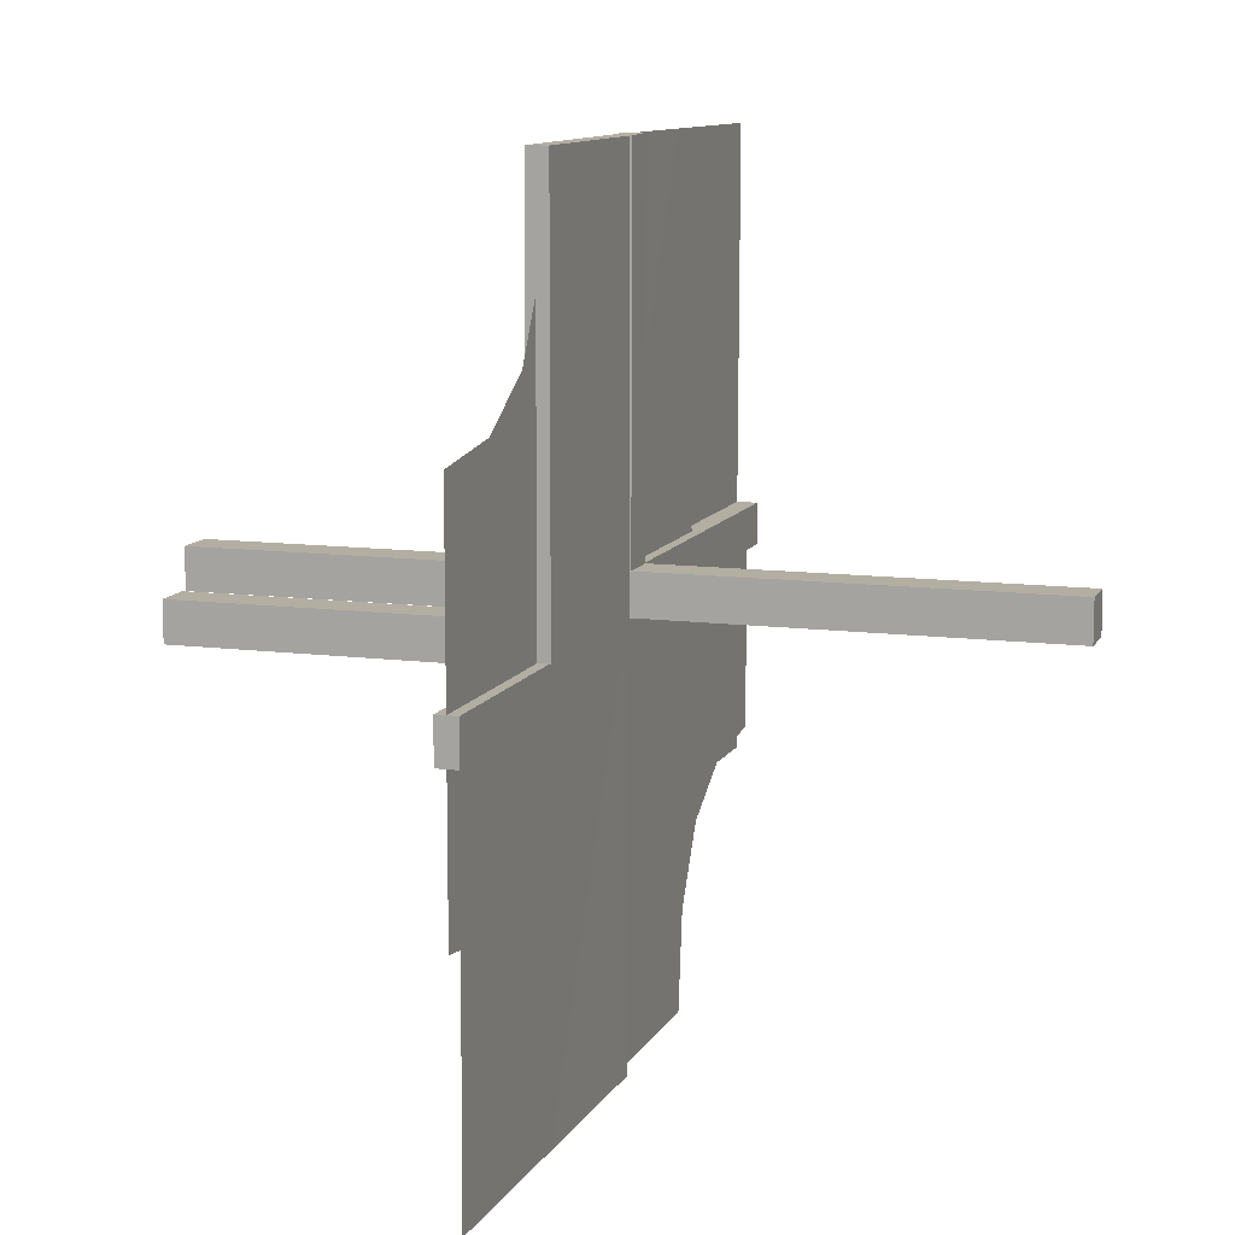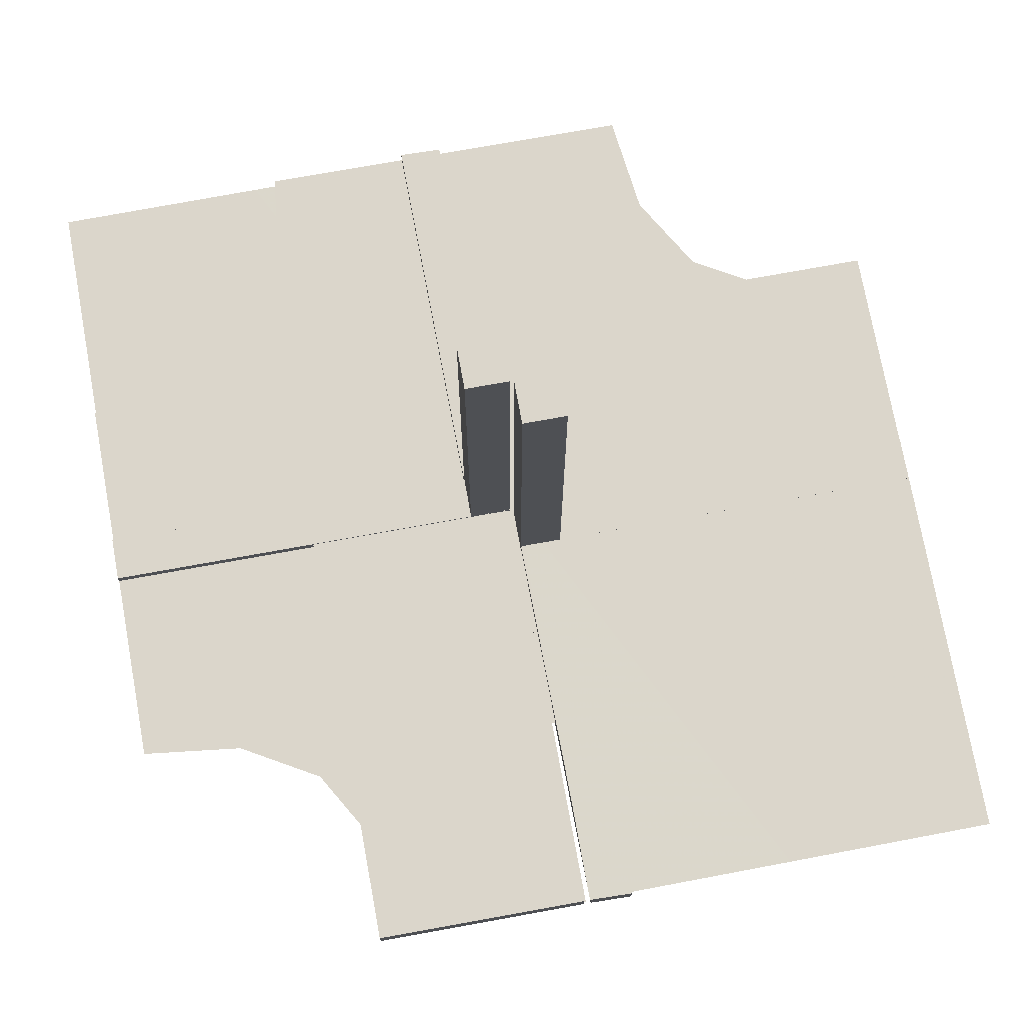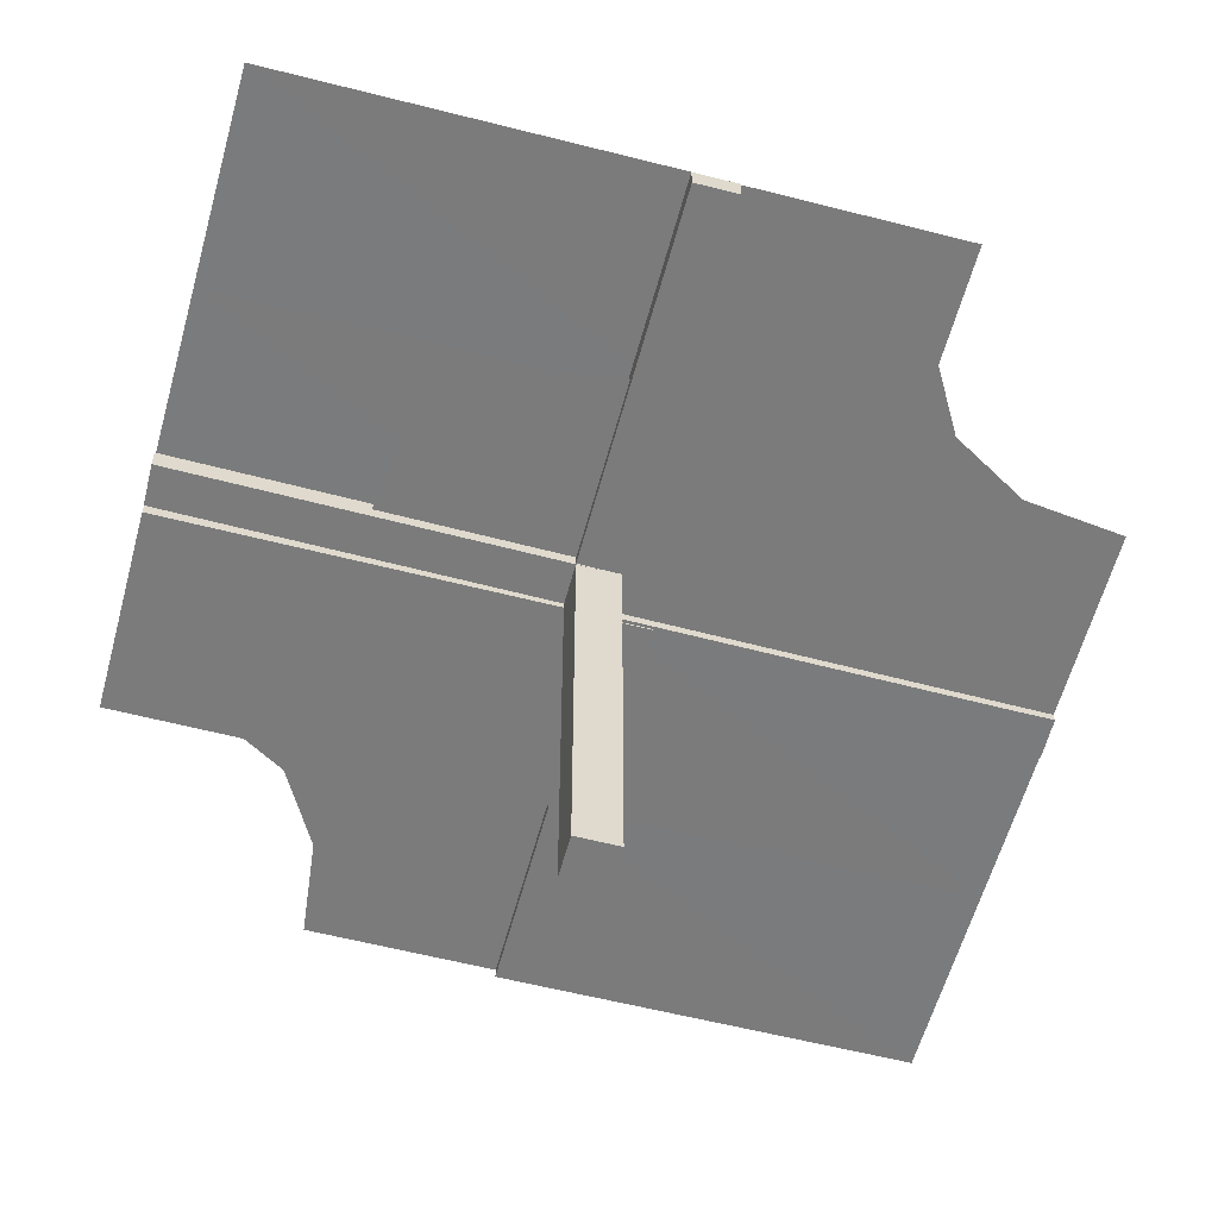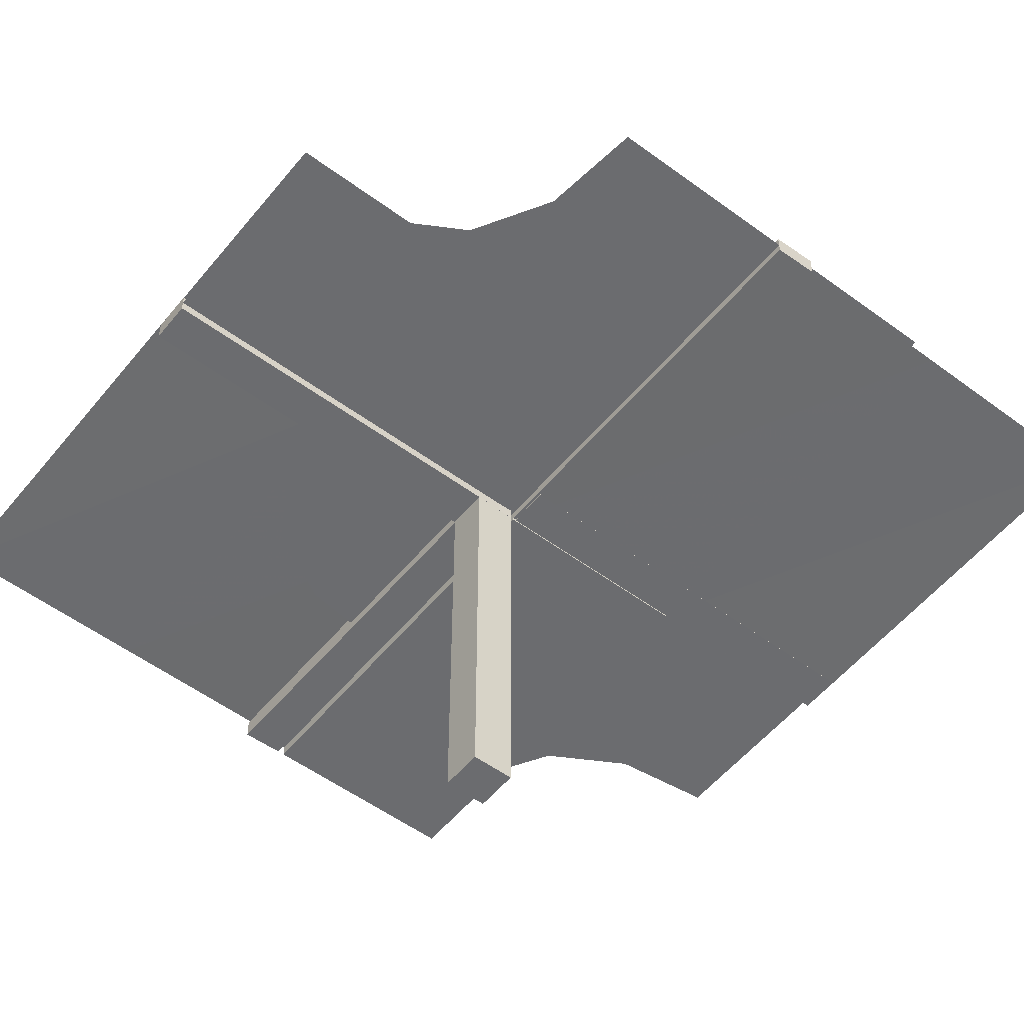
<metadata>
{"format":"obj","ext":"obj","renderer":"f3d","projection":"perspective","resolution":1024,"background":"white","views":[{"elev":10.8,"azim":108.0,"up":"+Y"},{"elev":73.5,"azim":169.7,"up":"+Z"},{"elev":-58.5,"azim":-104.9,"up":"+Z"},{"elev":-53.7,"azim":-38.2,"up":"+Z"}]}
</metadata>
<code>
v 0 0 0
v 0 0 0.01081
v 0 -0.5 0
v 0 0.5 0
v 0 -0.25 0.01081
v 0 0.2757 0
v 0 -0.125 0.01081
v -0.05615 0.5011 0.01086
v -0.05615 0.5011 -0.01414
v 0.4999 -0.04923 -0.0125
v 0.4999 -0.04923 0.0125
v 0.4999 -0.496 -0.01086
v -0.04264 0.3756 0.01086
v -0.04264 0.3756 -0.01414
v -0.05217 0.01222 0.2492
v -0.05217 0.01222 -0.2508
v -0.05217 0.005974 0.2492
v -0.05217 0.005974 -0.2508
v -0.05217 0.03722 0.2492
v -0.05217 0.03722 -0.2508
v -0.05217 0.04347 -0.2508
v -0.05217 0.04347 0.2492
v 0.04889 -0.3758 0.01414
v 0.04889 -0.3758 -0.01086
v 0.002128 -0.04973 0.5
v 0.002128 0.0002707 0.5
v -0.01563 0.1247 0.01086
v -0.01563 0.1247 -0.01414
v -0.261 0.1182 0
v -0.3764 0.0431 -0.0125
v -0.3764 0.0431 0.0125
v -0.002148 0.01223 0.1246
v -0.002148 0.01223 -0.3754
v -0.002148 0.005977 0.1246
v -0.002148 0.005977 -0.3754
v -0.002148 0.04348 -0.3754
v -0.002148 0.04348 0.1246
v -0.002148 0.03723 -0.3754
v -0.002148 0.03723 0.1246
v 0.04164 -0.2505 0.01414
v 0.04164 -0.2505 -0.01086
v -0.275 0 0
v -0.275 0.01322 0
v -0.002122 -0.0007312 0.01086
v -0.002122 -0.0007312 -0.01414
v 0.05215 -0.03723 0.3754
v 0.05215 -0.005977 0.3754
v 0.05215 -0.04348 0.3754
v 0.05215 -0.01223 0.3754
v 0.2522 -0.4979 -0.01168
v 0.006052 0.0002767 -0.0125
v 0.006052 0.0002767 0.0125
v -0.3764 0.03685 -0.0125
v -0.3764 0.03685 0.0125
v -0.2529 0.04323 -0.0125
v -0.2529 0.04323 0.0125
v -0.009377 0.1246 0.01086
v -0.009377 0.1246 -0.01414
v 0.006134 -0.4999 0.01414
v 0.006134 -0.4999 -0.01086
v 0.04789 -0.2506 0.01414
v 0.04789 -0.2506 -0.01086
v -0.05219 0.01222 0.3738
v -0.05219 0.01222 -0.1262
v -0.05219 0.04347 -0.1262
v -0.05219 0.04347 0.3738
v -0.05219 0.005972 0.3738
v -0.05219 0.005972 -0.1262
v -0.05219 0.03722 -0.1262
v -0.05219 0.03722 0.3738
v -0.2082 0.209 0
v -0.2918 -0.291 0
v -0.2529 0.03698 -0.0125
v -0.2529 0.03698 0.0125
v -0.01663 0.2499 0.01086
v -0.01663 0.2499 -0.01414
v 0.3826 0.2383 0
v 0.3826 -0.2383 0
v -0.1294 0.04335 -0.0125
v -0.1294 0.04335 0.0125
v 0.04064 -0.1253 0.01414
v 0.04064 -0.1253 -0.01086
v -0.00591 0.04972 -0.0125
v -0.00591 0.04972 0.0125
v 0.004632 -0.4999 -0.0125
v 0.002207 -0.04972 0.001641
v 0.002207 0.5 0.01081
v 0.002207 0.5 -0.01419
v 0.002207 0.0002808 0.00164
v 0.002207 -3e-08 0.01081
v 0.002207 -3e-08 -0.01419
v -0.002168 0.01222 -0.2508
v -0.002168 0.01222 0.2492
v -0.002168 0.04347 -0.2508
v -0.002168 0.04347 0.2492
v -0.002168 0.005974 0.2492
v -0.002168 0.005974 -0.2508
v -0.002168 0.03722 -0.2508
v -0.002168 0.03722 0.2492
v 0.1295 -0.00585 -0.0125
v 0.1295 -0.00585 0.0125
v 0.253 0.0005233 -0.0125
v 0.05213 -0.04973 0.5
v 0.05213 0.0002707 0.5
v -0.05214 0.0004241 0.01086
v -0.05214 0.0004241 -0.01414
v -0.1294 0.0371 -0.0125
v -0.1294 0.0371 0.0125
v -0.01038 0.2497 0.01086
v -0.01038 0.2497 -0.01414
v -0.225 -0.5 0
v -0.239 -0.3818 0
v 0.1295 -0.0121 -0.0125
v 0.1295 -0.0121 0.0125
v 0.04689 -0.1254 0.01414
v 0.04689 -0.1254 -0.01086
v 0.253 -0.005727 -0.0125
v 0.253 -0.005727 0.0125
v -0.05221 -0.0002808 0.4984
v -0.05221 -0.0002808 -0.001631
v -0.01763 0.375 0.01086
v -0.01763 0.375 -0.01414
v -0.05221 0.04972 -0.001632
v -0.05221 0.04972 0.4984
v -0.3765 0.01185 -0.0125
v -0.3765 0.01185 0.0125
v 0.253 -0.01198 -0.0125
v 0.253 -0.01198 0.0125
v 0.01138 -0.3749 0.01414
v 0.01138 -0.3749 -0.01086
v 0.3765 -0.005603 -0.0125
v 0.3765 -0.005603 0.0125
v 0.002188 -0.03722 0.1262
v 0.002188 -0.005972 0.1262
v 0.002188 -0.04347 0.1262
v 0.002188 -0.01222 0.1262
v -0.5 0 0
v -0.5 0 0.01081
v -0.5 -0.0007698 -0.0125
v -0.5 -0.0007698 0.0125
v -0.5 -0.0007698 0.0125
v -0.5 -0.2243 0
v 0.5 0 0
v 0.5 -0.2243 0
v 0.5 0.2243 0
v 0.5 0.0007698 -0.0125
v 0.5 0.0007698 0.0125
v -0.002188 0.01222 -0.1262
v -0.002188 0.01222 0.3738
v -0.002188 0.04347 -0.1262
v -0.002188 0.04347 0.3738
v -0.002188 0.005972 0.3738
v -0.002188 0.005972 -0.1262
v -0.002188 0.03722 -0.1262
v -0.002188 0.03722 0.3738
v -0.3765 0.005603 -0.0125
v -0.3765 0.005603 0.0125
v -0.01138 0.3749 0.01086
v -0.01138 0.3749 -0.01414
v -0.253 0.01198 -0.0125
v -0.253 0.01198 0.0125
v 0.3765 -0.01185 -0.0125
v 0.3765 -0.01185 0.0125
v 0.2522 0.5 0.01081
v 0.2522 0.5 -0.01419
v -0.5 -0.1255 0.01081
v 0.05221 -0.04972 0.001632
v 0.01763 -0.375 0.01414
v 0.01763 -0.375 -0.01086
v 0.05221 0.0002808 0.001631
v -0.253 0.005727 -0.0125
v -0.253 0.005727 0.0125
v -0.04689 0.1254 0.01086
v -0.04689 0.1254 -0.01414
v -0.4999 -0.251 0.01081
v -0.1295 0.0121 -0.0125
v -0.1295 0.0121 0.0125
v 0.239 0.3818 0
v 0.239 -0.3818 0
v 0.225 -0.5 0
v 0.225 0.5 0
v -0.01215 0.2757 0
v 0.01038 -0.2497 0.01414
v 0.01038 -0.2497 -0.01086
v 0.1294 -0.0371 -0.0125
v 0.1294 -0.0371 0.0125
v 0.05214 -0.0004241 0.01414
v 0.05214 -0.0004241 -0.01086
v -0.05213 -0.0002707 8.69e-06
v -0.05213 -0.0002707 -0.5
v -0.05213 0.04973 -0.5
v -0.05213 0.04973 7.63e-06
v -0.253 -0.0005233 0.0125
v -0.253 -0.0005233 0.0125
v -0.1295 0.00585 -0.0125
v -0.1295 0.00585 0.0125
v 0.002168 -0.03722 0.2508
v 0.002168 -0.005974 0.2508
v 0.002168 -0.04347 0.2508
v 0.002168 -0.01222 0.2508
v -0.002207 -0.0002808 0.4984
v -0.002207 -0.0002808 -0.00164
v -0.002207 0.04972 -0.001641
v -0.002207 0.04972 0.4984
v -0.004632 0.4999 0.0125
v -0.004632 0.4999 0.0125
v 0.00591 -0.04972 -0.0125
v 0.00591 -0.04972 0.0125
v -0.04064 0.1253 0.01086
v -0.04064 0.1253 -0.01414
v 0.1294 -0.04335 -0.0125
v 0.1294 -0.04335 0.0125
v -0.3826 -0.2383 0
v 0.01663 -0.2499 0.01414
v 0.01663 -0.2499 -0.01086
v 0.2532 7.193e-05 0.01081
v 0.2532 7.193e-05 -0.01419
v 0.2529 -0.03698 -0.0125
v 0.2529 -0.03698 0.0125
v 0.2918 0.291 0
v 0.2918 -0.291 0
v 0.05219 -0.03722 0.1262
v 0.05219 -0.005972 0.1262
v 0.05219 -0.04347 0.1262
v 0.05219 -0.01222 0.1262
v -0.04789 0.2506 0.01086
v -0.04789 0.2506 -0.01414
v -0.1174 0.2617 0
v -0.006134 0.4999 0.01086
v -0.006134 0.4999 -0.01414
v 0.009377 -0.1246 0.01414
v 0.009377 -0.1246 -0.01086
v 0.2529 -0.04323 -0.0125
v 0.2529 -0.04323 0.0125
v 0.3764 -0.03685 -0.0125
v 0.3764 -0.03685 0.0125
v -0.006052 -0.0002767 -0.0125
v -0.006052 -0.0002767 0.0125
v -0.006052 -0.0002767 0.0125
v -0.2522 0.4979 0.01168
v -0.05215 0.01223 0.1246
v -0.05215 0.01223 -0.3754
v -0.05215 0.04348 0.1246
v -0.05215 0.04348 -0.3754
v -0.05215 0.005977 0.1246
v -0.05215 0.005977 -0.3754
v -0.05215 0.03723 0.1246
v -0.05215 0.03723 -0.3754
v 0.002122 0.0007312 0.01414
v 0.002122 0.0007312 -0.01086
v -0.04164 0.2505 0.01086
v -0.04164 0.2505 -0.01414
v 0.002148 -0.03723 0.3754
v 0.002148 -0.04348 0.3754
v 0.002148 -0.005977 0.3754
v 0.002148 -0.01223 0.3754
v 0.3764 -0.0431 -0.0125
v 0.3764 -0.0431 0.0125
v 0.01563 -0.1247 0.01414
v 0.01563 -0.1247 -0.01086
v -0.002128 -0.0002707 3.6e-07
v -0.002128 -0.0002707 -0.5
v -0.002128 0.04973 -0.5
v -0.002128 0.04973 -6.9e-07
v -0.04889 0.3758 0.01086
v -0.04889 0.3758 -0.01414
v 0.05217 -0.04347 0.2508
v 0.05217 -0.03722 0.2508
v 0.05217 -0.005974 0.2508
v 0.05217 -0.01222 0.2508
v 0.04264 -0.3756 0.01414
v 0.04264 -0.3756 -0.01086
v -0.4999 0.496 0.01086
v -0.4999 0.04923 -0.0125
v -0.4999 0.04923 0.0125
v 0.05615 -0.5011 0.01414
v 0.05615 -0.5011 -0.01086
f 7 166 138
f 5 175 166
f 7 138 2
f 5 166 7
f 213 142 137
f 213 1 72
f 1 213 137
f 3 112 1
f 72 1 112
f 112 3 111
f 210 252 174
f 252 14 227
f 58 110 28
f 110 159 76
f 227 266 9
f 14 9 266
f 9 14 230
f 106 227 9
f 210 174 106
f 227 106 174
f 210 28 76
f 45 28 106
f 252 76 122
f 110 230 159
f 122 159 230
f 28 45 58
f 110 58 45
f 45 230 110
f 8 105 106
f 229 8 9
f 44 229 230
f 105 44 45
f 209 173 251
f 251 226 13
f 57 27 109
f 109 75 158
f 226 8 265
f 13 265 8
f 8 229 13
f 105 8 226
f 209 105 173
f 226 173 105
f 209 251 75
f 44 105 27
f 251 13 121
f 109 158 229
f 121 229 158
f 27 57 44
f 109 44 57
f 44 109 229
f 252 227 174
f 14 266 227
f 110 76 28
f 159 122 76
f 14 122 230
f 210 76 252
f 28 210 106
f 252 122 14
f 8 106 9
f 229 9 230
f 44 230 45
f 105 45 106
f 173 226 251
f 226 265 13
f 27 75 109
f 75 121 158
f 229 121 13
f 209 75 27
f 105 209 27
f 251 121 75
f 240 193 238
f 273 140 193
f 240 238 205
f 273 193 240
f 120 123 202
f 263 203 191
f 33 35 92
f 92 97 148
f 36 38 94
f 94 98 150
f 97 202 153
f 148 153 202
f 202 203 148
f 262 202 97
f 33 262 35
f 97 35 262
f 33 92 98
f 263 262 38
f 92 148 154
f 94 150 203
f 154 203 150
f 38 36 263
f 94 263 36
f 263 94 203
f 190 120 202
f 248 244 21
f 20 21 65
f 246 242 16
f 18 16 64
f 21 123 65
f 69 65 123
f 123 120 64
f 191 123 21
f 248 191 244
f 21 244 191
f 248 20 242
f 190 191 248
f 20 69 16
f 18 68 120
f 64 120 68
f 242 246 190
f 18 190 246
f 190 18 120
f 190 262 191
f 123 203 202
f 203 123 191
f 35 97 92
f 97 153 148
f 38 98 94
f 98 154 150
f 203 154 148
f 33 98 38
f 262 33 38
f 92 154 98
f 190 202 262
f 248 21 20
f 20 65 69
f 246 16 18
f 18 64 68
f 123 64 69
f 20 16 242
f 190 248 242
f 69 64 16
f 262 263 191
f 176 160 195
f 160 125 171
f 79 55 107
f 55 30 73
f 171 156 139
f 125 139 156
f 139 125 274
f 237 171 139
f 176 195 237
f 171 237 195
f 176 107 73
f 176 237 107
f 160 73 53
f 55 274 30
f 53 30 274
f 107 83 79
f 55 79 83
f 83 274 55
f 140 238 237
f 275 140 139
f 84 275 274
f 238 84 83
f 177 196 161
f 161 172 126
f 80 108 56
f 56 74 31
f 172 140 157
f 126 157 140
f 140 275 126
f 238 140 172
f 177 238 196
f 172 196 238
f 177 161 74
f 177 108 238
f 161 126 54
f 56 31 275
f 54 275 31
f 108 80 84
f 56 84 80
f 84 56 275
f 160 171 195
f 125 156 171
f 55 73 107
f 30 53 73
f 125 53 274
f 176 73 160
f 237 83 107
f 160 53 125
f 140 237 139
f 275 139 274
f 84 274 83
f 238 83 237
f 196 172 161
f 172 157 126
f 108 74 56
f 74 54 31
f 275 54 126
f 177 74 108
f 108 84 238
f 161 54 74
f 240 194 239
f 273 141 194
f 240 239 206
f 273 194 240
f 119 124 201
f 264 204 192
f 32 34 93
f 93 96 149
f 37 39 95
f 95 99 151
f 96 201 152
f 149 152 201
f 201 204 149
f 261 201 96
f 32 261 34
f 96 34 261
f 32 93 99
f 264 261 39
f 93 149 155
f 95 151 204
f 155 204 151
f 39 37 264
f 95 264 37
f 264 95 204
f 189 119 201
f 247 243 22
f 19 22 66
f 245 241 15
f 17 15 63
f 22 124 66
f 70 66 124
f 124 119 63
f 192 124 22
f 247 192 243
f 22 243 192
f 247 19 241
f 189 192 247
f 19 70 15
f 17 67 119
f 63 119 67
f 241 245 189
f 17 189 245
f 189 17 119
f 189 261 192
f 124 204 201
f 204 124 192
f 34 96 93
f 96 152 149
f 39 99 95
f 99 155 151
f 204 155 149
f 32 99 39
f 261 32 39
f 93 155 99
f 189 201 261
f 247 22 19
f 19 66 70
f 245 15 17
f 17 63 67
f 124 63 70
f 19 15 241
f 189 247 241
f 70 63 15
f 261 264 192
f 50 102 51
f 12 146 102
f 50 51 85
f 12 102 50
f 170 167 89
f 25 86 103
f 256 255 200
f 200 198 136
f 254 253 199
f 199 197 135
f 198 89 134
f 136 134 89
f 89 86 136
f 26 89 198
f 256 26 255
f 198 255 26
f 256 200 197
f 25 26 253
f 200 136 133
f 199 135 86
f 133 86 135
f 253 254 25
f 199 25 254
f 25 199 86
f 104 170 89
f 46 48 267
f 268 267 224
f 47 49 270
f 269 270 225
f 267 167 224
f 222 224 167
f 167 170 225
f 103 167 267
f 46 103 48
f 267 48 103
f 46 268 49
f 104 103 46
f 268 222 270
f 269 223 170
f 225 170 223
f 49 47 104
f 269 104 47
f 104 269 170
f 104 26 103
f 167 86 89
f 86 167 103
f 255 198 200
f 198 134 136
f 253 197 199
f 197 133 135
f 86 133 136
f 256 197 253
f 26 256 253
f 200 133 197
f 104 89 26
f 46 267 268
f 268 224 222
f 47 270 269
f 269 225 223
f 167 225 222
f 268 270 49
f 104 46 49
f 222 225 270
f 26 25 103
f 114 128 101
f 128 163 118
f 212 234 186
f 234 258 219
f 118 132 147
f 163 147 132
f 147 163 11
f 52 118 147
f 114 101 52
f 118 52 101
f 114 186 219
f 114 52 186
f 128 219 236
f 234 11 258
f 236 258 11
f 186 208 212
f 234 212 208
f 208 11 234
f 146 51 52
f 10 146 147
f 207 10 11
f 51 207 208
f 113 100 127
f 127 117 162
f 211 185 233
f 233 218 257
f 117 146 131
f 162 131 146
f 146 10 162
f 51 146 117
f 113 51 100
f 117 100 51
f 113 127 218
f 113 185 51
f 127 162 235
f 233 257 10
f 235 10 257
f 185 211 207
f 233 207 211
f 207 233 10
f 128 118 101
f 163 132 118
f 234 219 186
f 258 236 219
f 163 236 11
f 114 219 128
f 52 208 186
f 128 236 163
f 146 52 147
f 10 147 11
f 207 11 208
f 51 208 52
f 100 117 127
f 117 131 162
f 185 218 233
f 218 235 257
f 10 235 162
f 113 218 185
f 185 207 51
f 127 235 218
f 81 40 115
f 40 271 61
f 231 183 259
f 183 129 214
f 61 23 276
f 271 276 23
f 276 271 59
f 187 61 276
f 81 115 187
f 61 187 115
f 81 259 214
f 249 259 187
f 40 214 168
f 183 59 129
f 168 129 59
f 259 249 231
f 183 231 249
f 249 59 183
f 277 188 187
f 60 277 276
f 250 60 59
f 188 250 249
f 82 116 41
f 41 62 272
f 232 260 184
f 184 215 130
f 62 277 24
f 272 24 277
f 277 60 272
f 188 277 62
f 82 188 116
f 62 116 188
f 82 41 215
f 250 188 260
f 41 272 169
f 184 130 60
f 169 60 130
f 260 232 250
f 184 250 232
f 250 184 60
f 40 61 115
f 271 23 61
f 183 214 259
f 129 168 214
f 271 168 59
f 81 214 40
f 259 81 187
f 40 168 271
f 277 187 276
f 60 276 59
f 250 59 249
f 188 249 187
f 116 62 41
f 62 24 272
f 260 215 184
f 215 169 130
f 60 169 272
f 82 215 260
f 188 82 260
f 41 169 215
f 78 144 143
f 78 1 221
f 1 78 143
f 3 179 1
f 221 1 179
f 179 3 180
f 1 6 182
f 71 1 228
f 182 228 1
f 1 29 43
f 43 42 1
f 29 1 71
f 216 164 90
f 88 91 90
f 165 88 87
f 217 165 164
f 91 217 216
f 217 91 165
f 164 87 90
f 88 90 87
f 165 87 164
f 217 164 216
f 91 216 90
f 91 88 165
f 77 145 143
f 77 1 220
f 1 77 143
f 4 178 1
f 220 1 178
f 178 4 181

</code>
